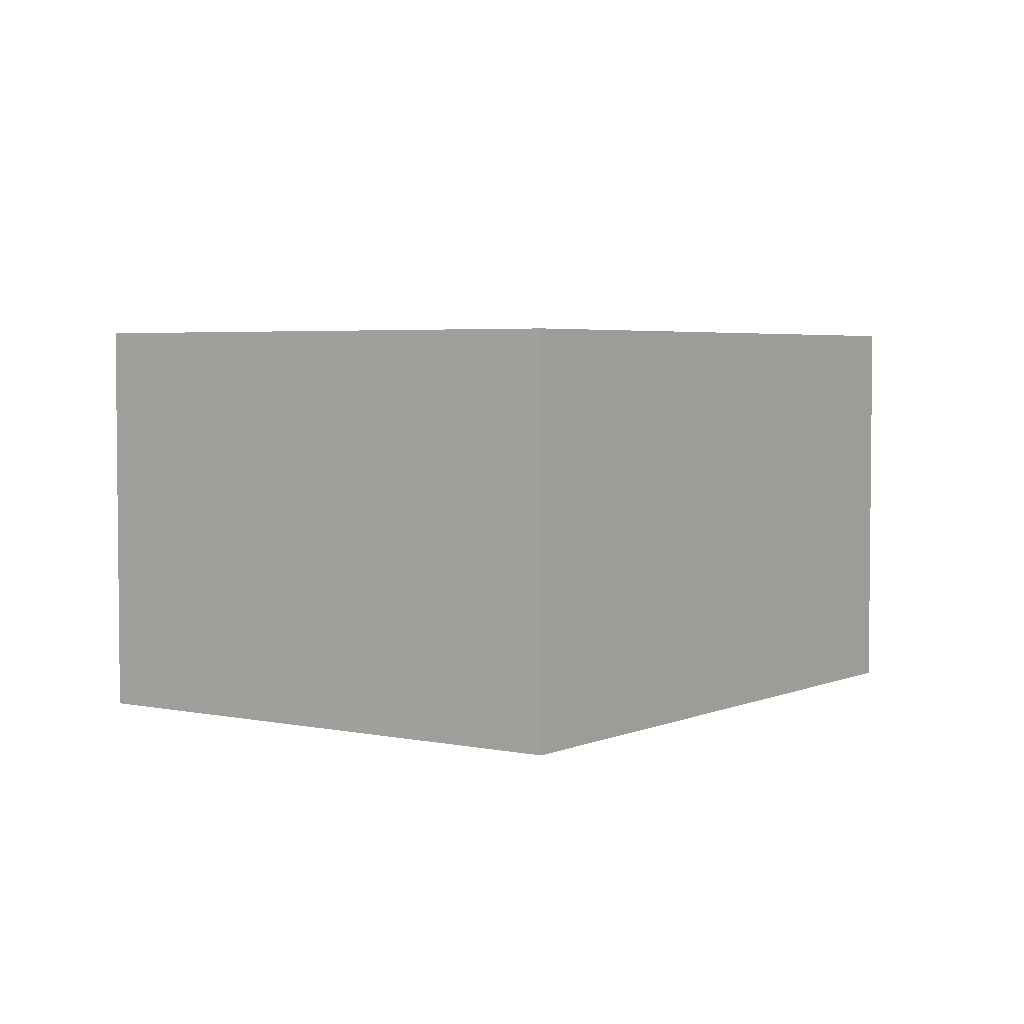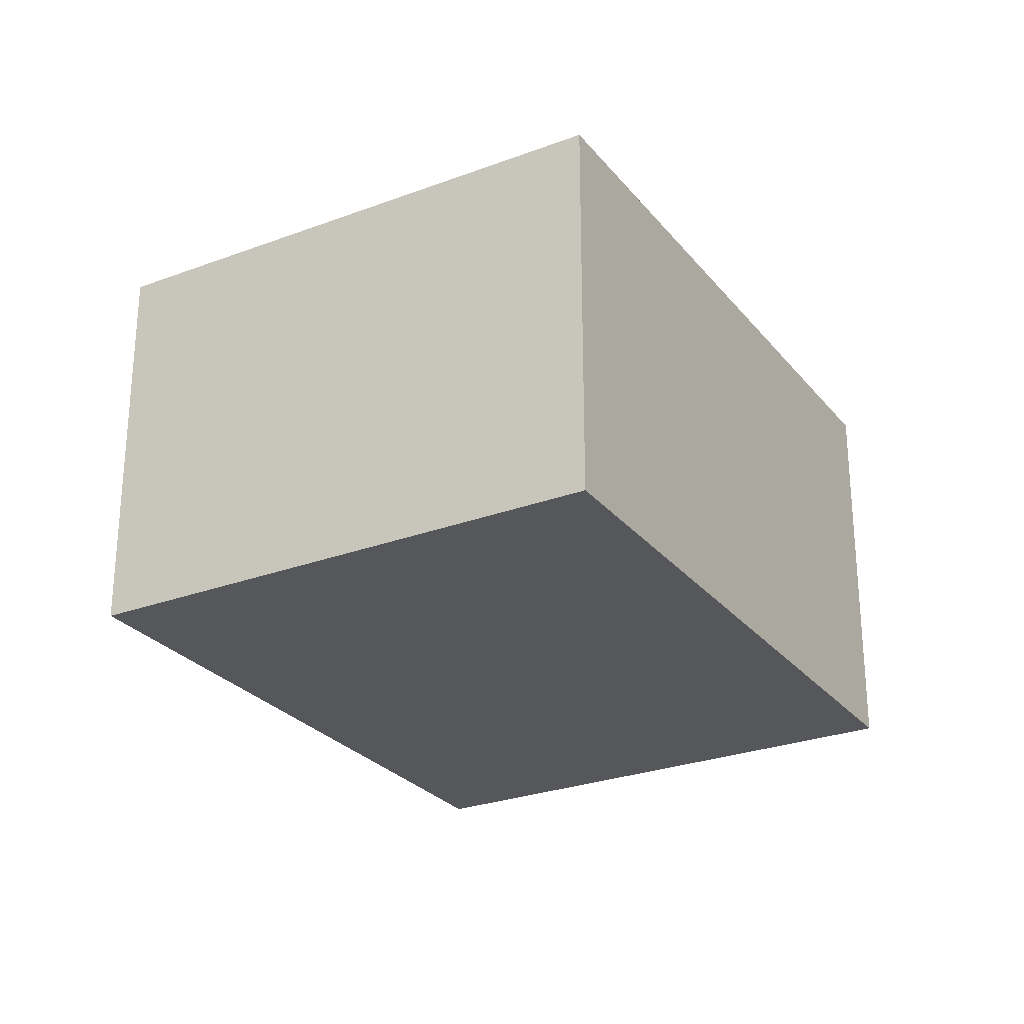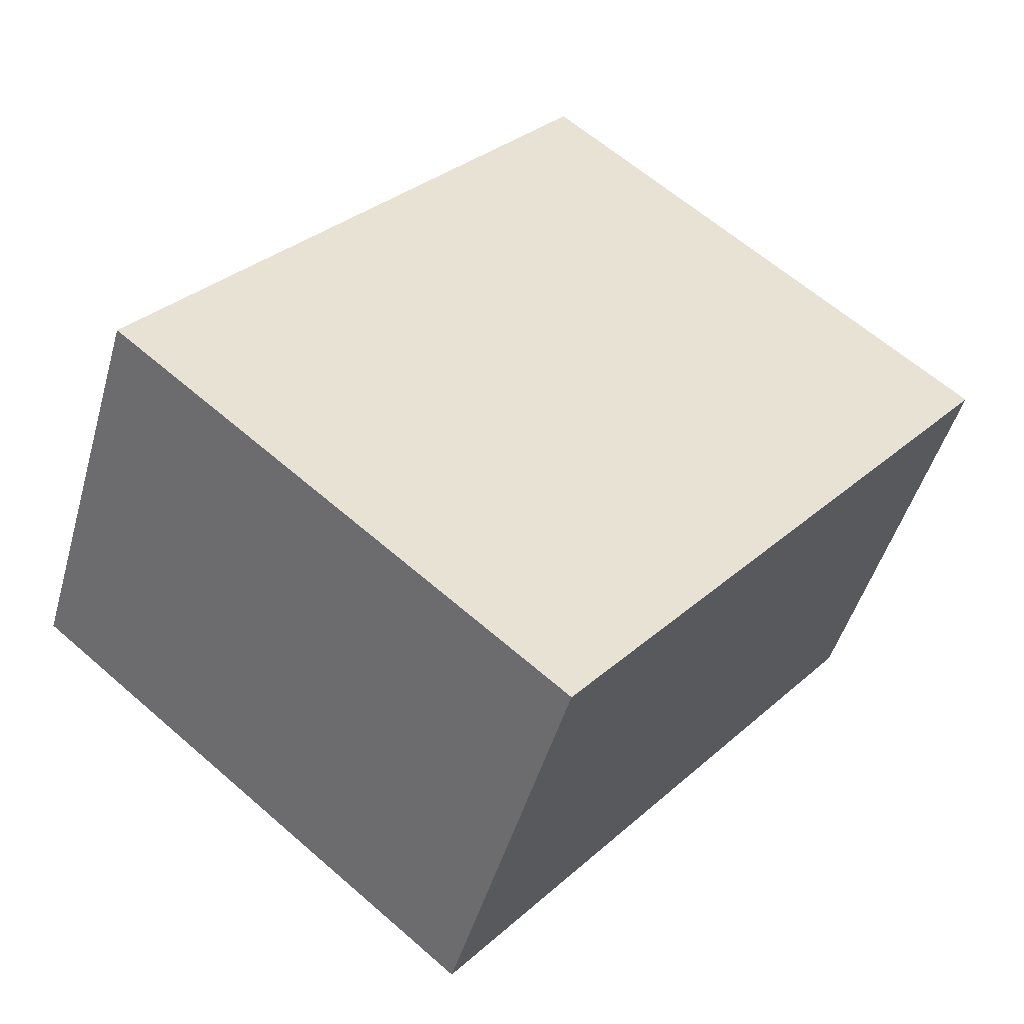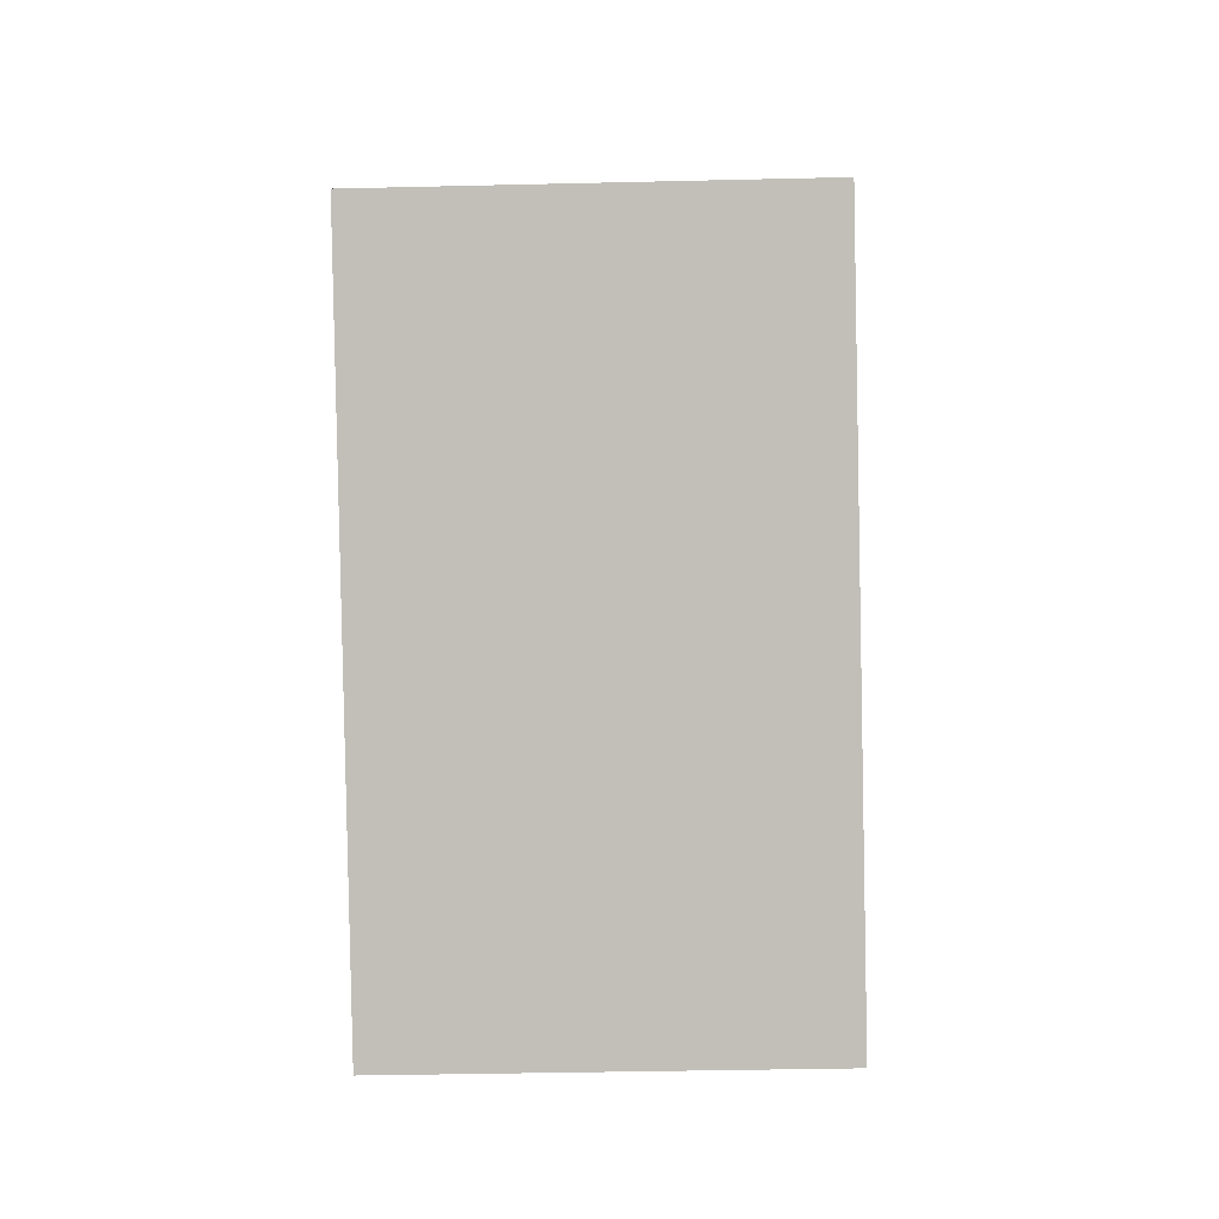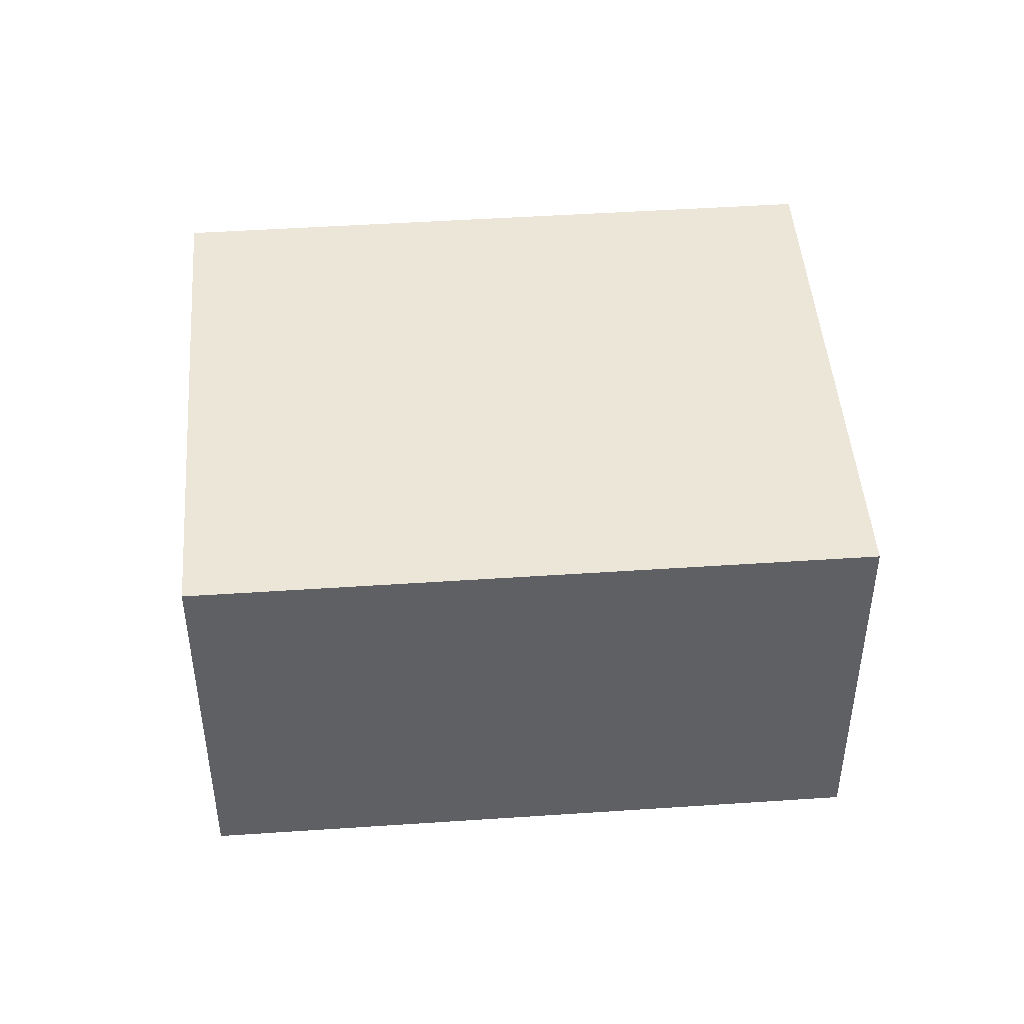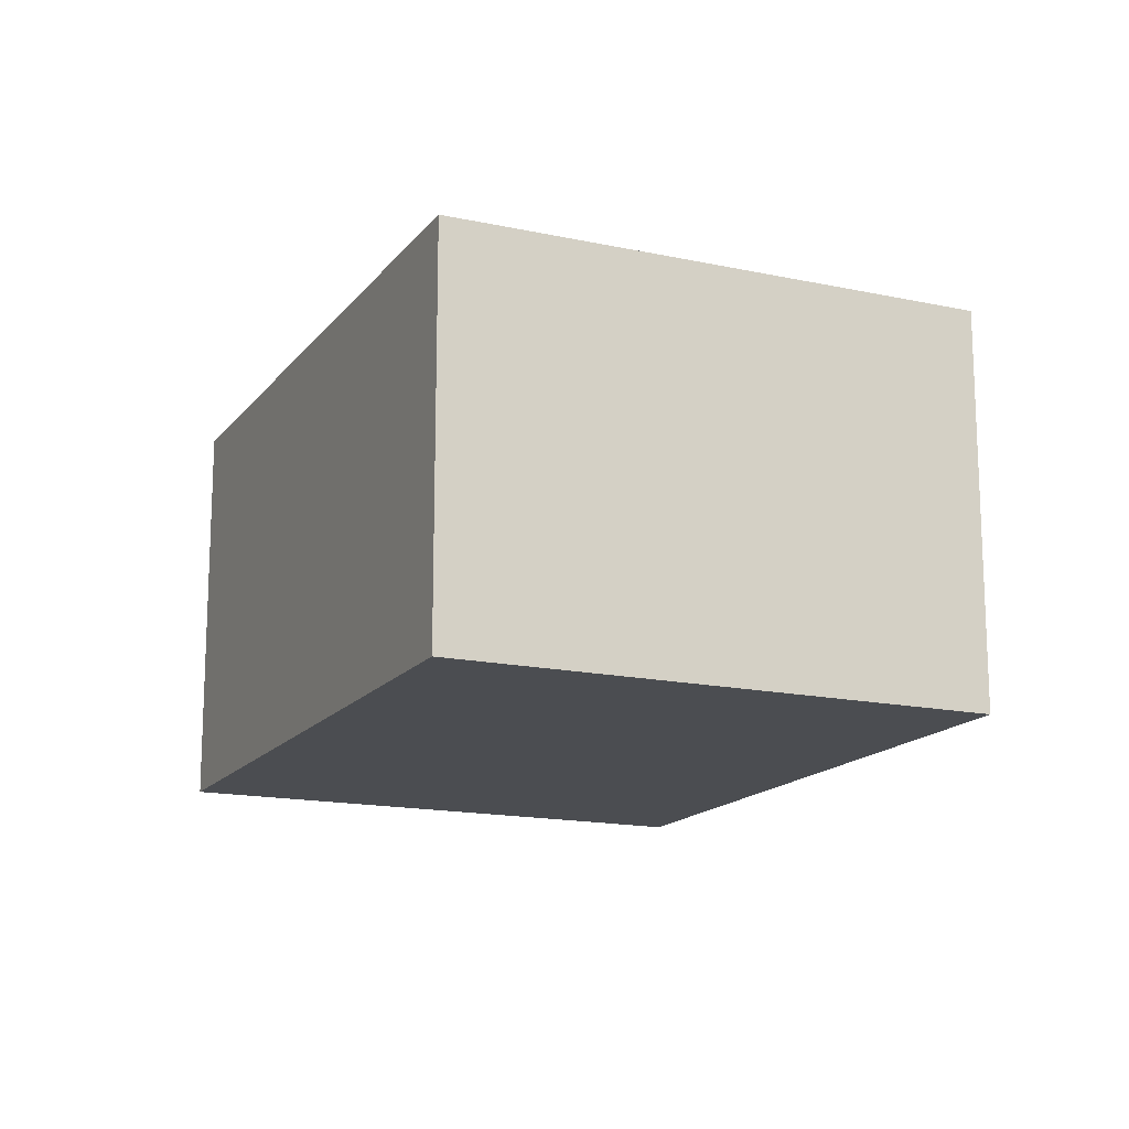
<metadata>
{"format":"obj","ext":"obj","renderer":"f3d","projection":"perspective","resolution":1024,"background":"white","views":[{"elev":3.8,"azim":-105.2,"up":"+Y"},{"elev":-27.0,"azim":69.6,"up":"+Y"},{"elev":-47.4,"azim":-15.6,"up":"+Z"},{"elev":-35.9,"azim":91.8,"up":"+Z"},{"elev":46.5,"azim":-55.0,"up":"+Y"},{"elev":-15.7,"azim":-165.0,"up":"+Y"}]}
</metadata>
<code>
v  2.034 1.897 -1.671
v  2.068 1.897 2.517
v  4.102 1.897 0.846
v  0 1.897 1.162e-16
v  4.102 -5.18e-17 0.846
v  2.034 1.023e-16 -1.671
v  0 0 0
v  2.068 -1.541e-16 2.517
g defaultobject
f 1 2 3
f 2 1 4
f 5 1 3
f 1 5 6
f 6 4 1
f 4 6 7
f 7 2 4
f 2 7 8
f 8 3 2
f 3 8 5
f 8 6 5
f 6 8 7

</code>
